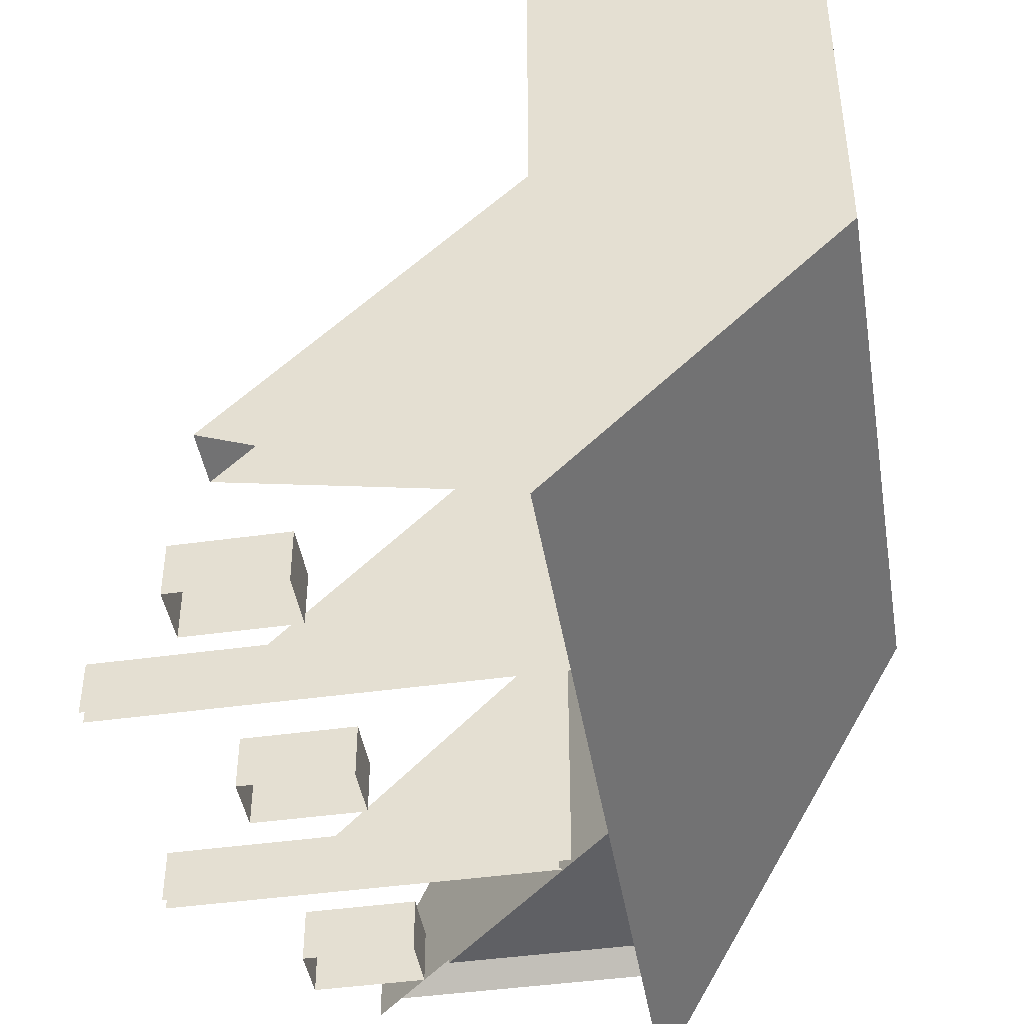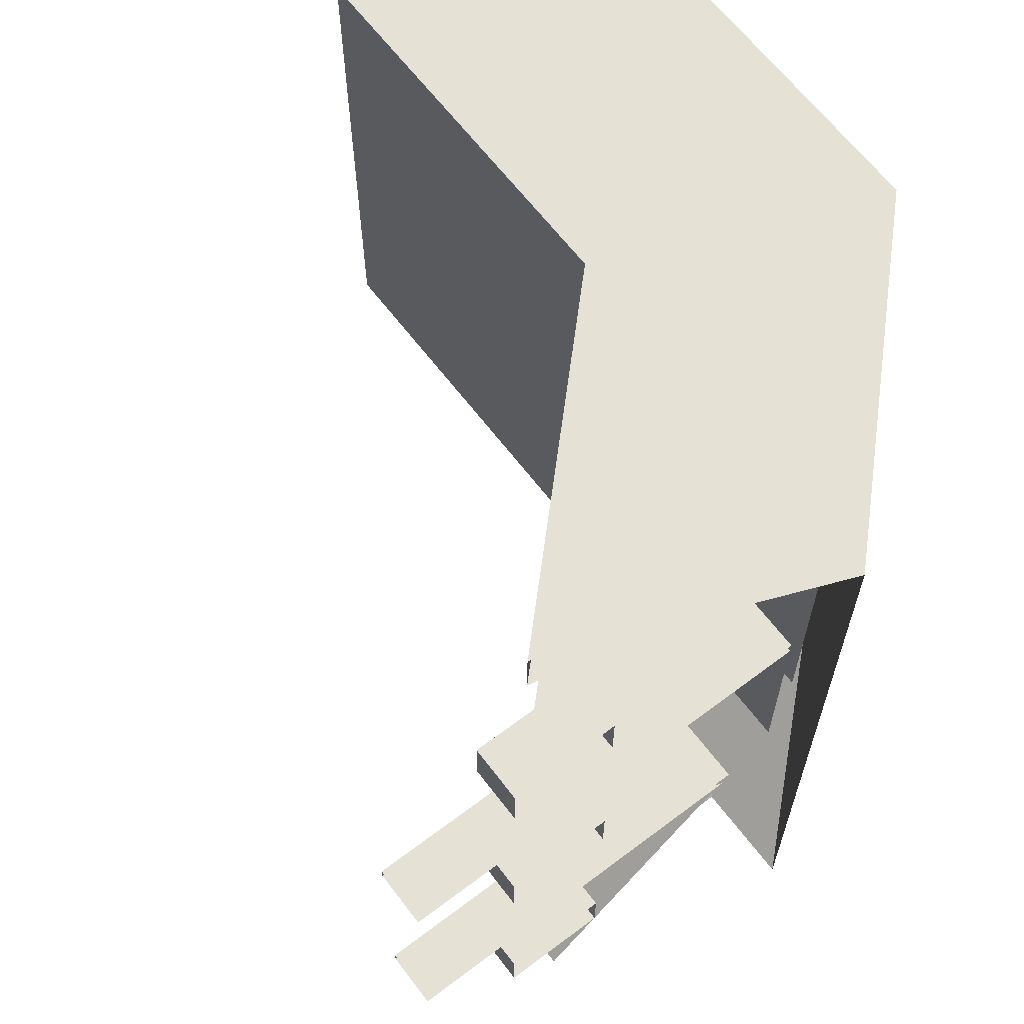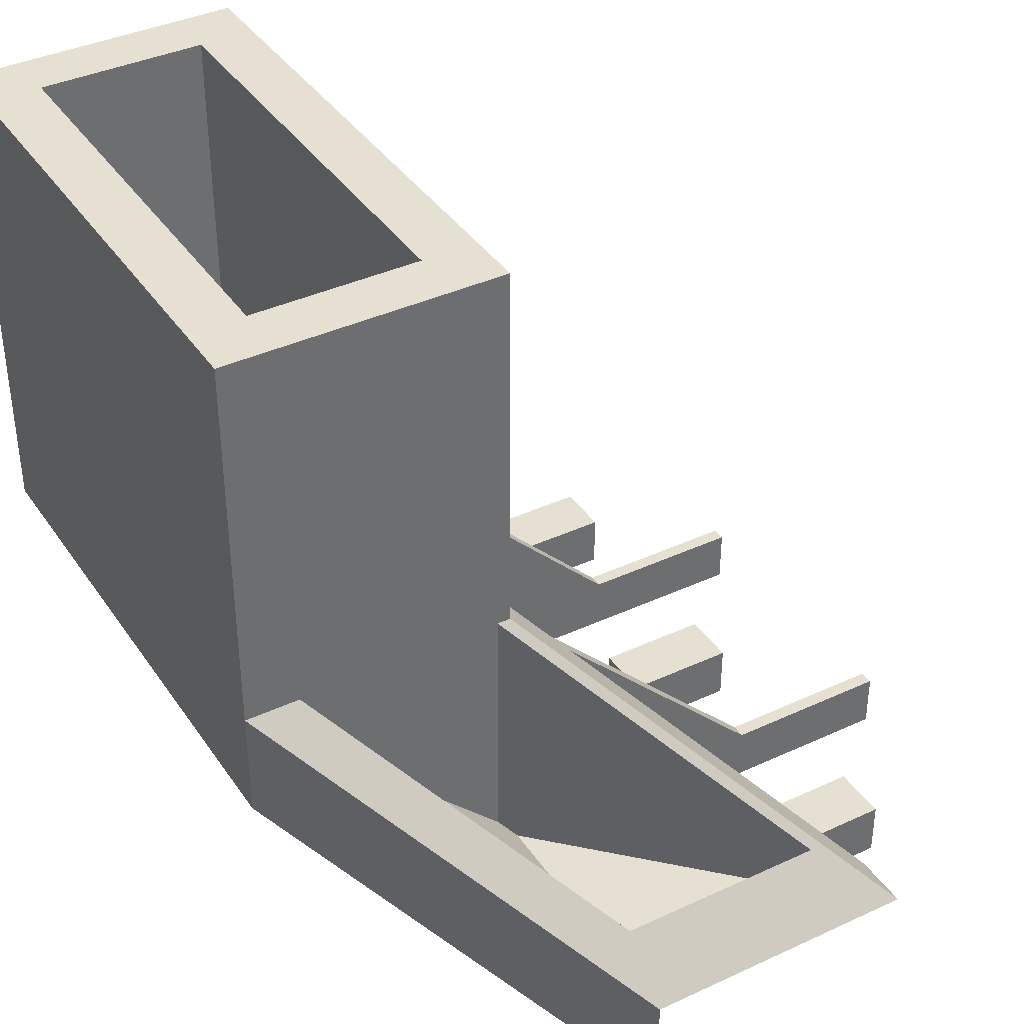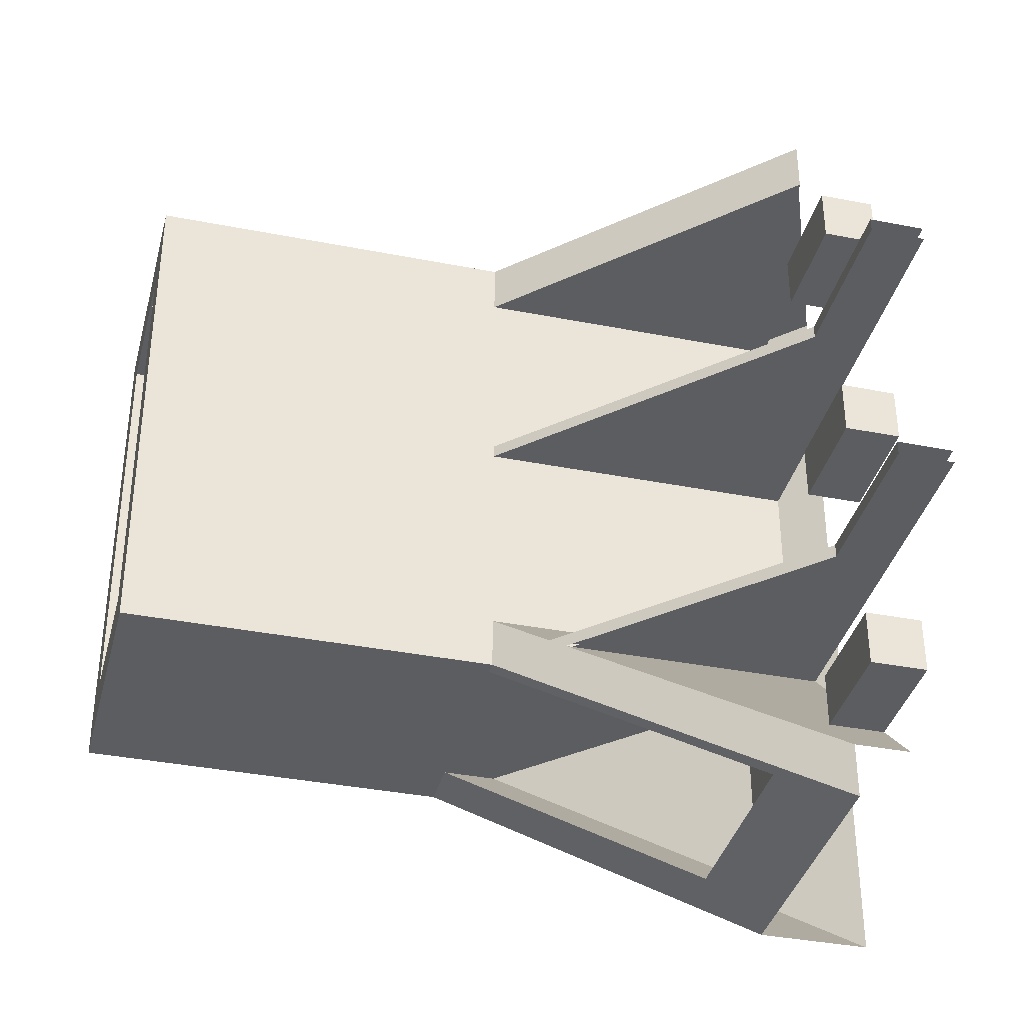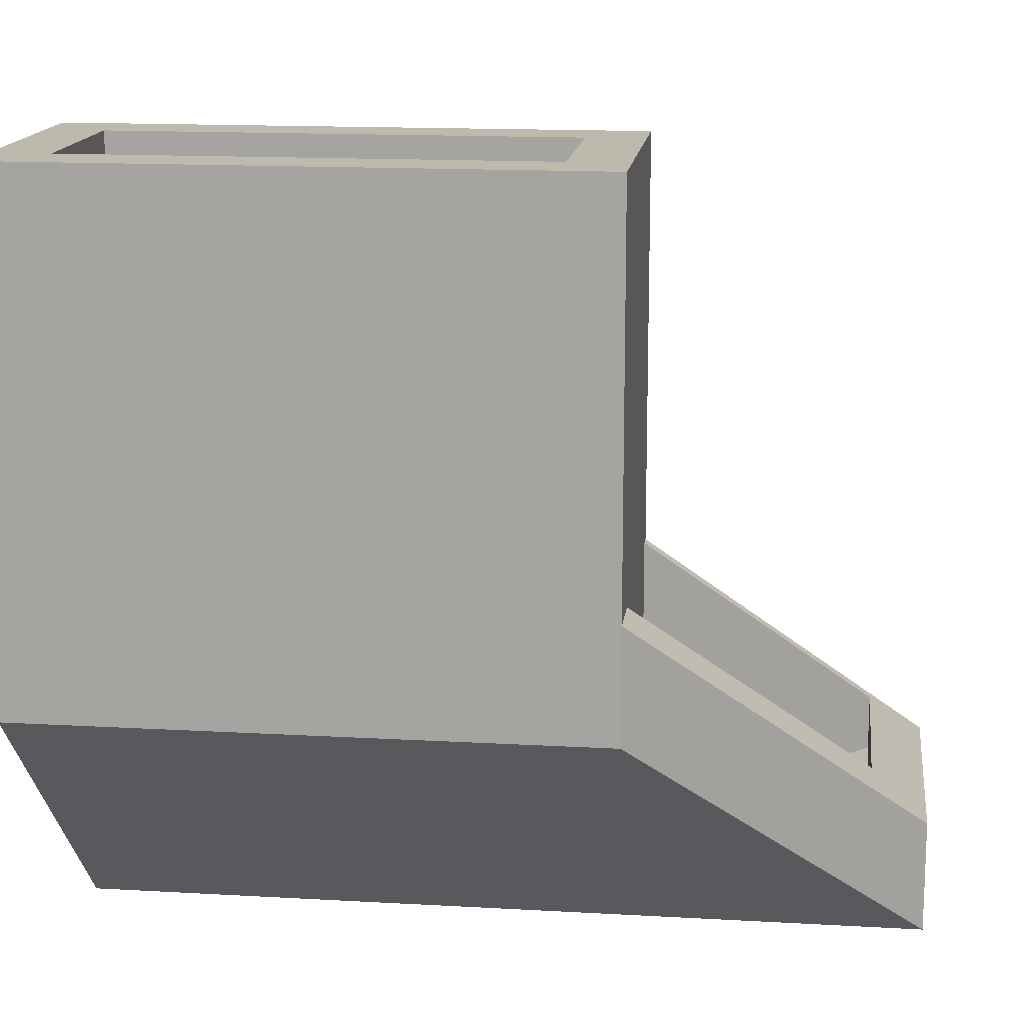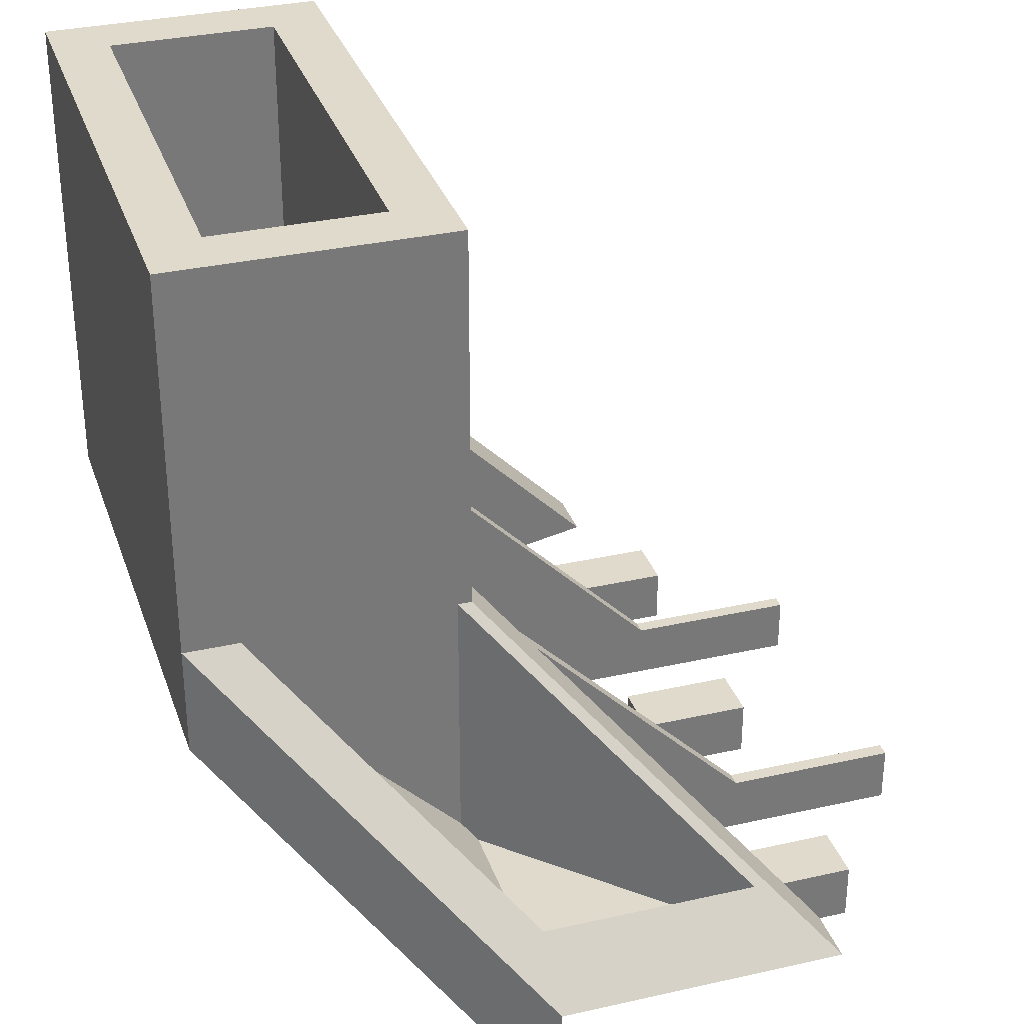
<metadata>
{"format":"obj","ext":"obj","renderer":"f3d","projection":"perspective","resolution":1024,"background":"white","views":[{"elev":-43.9,"azim":9.4,"up":"+Y"},{"elev":64.4,"azim":-37.2,"up":"+Z"},{"elev":38.5,"azim":149.6,"up":"+Y"},{"elev":-37.2,"azim":-104.2,"up":"+Z"},{"elev":15.1,"azim":97.0,"up":"+Y"},{"elev":32.5,"azim":162.5,"up":"+Y"}]}
</metadata>
<code>
v 4.8 0.4 -0.9
v 5.2 0.4 -0.9
v 5.2 0.4 -1.1
v 4.8 0.4 -1.1
v 4.8 0.4 -0.9
v 4.8 0.2 -0.9
v 5.2 0.2 -0.9
v 5.2 0.4 -0.9
v 4.8 0.4 -1.1
v 4.8 0.2 -1.1
v 4.8 0.2 -0.9
v 4.8 0.4 -0.9
v 5.2 0.4 -1.1
v 5.2 0.2 -1.1
v 4.8 0.2 -1.1
v 4.8 0.4 -1.1
v 5.2 0.4 -0.9
v 5.2 0.2 -0.9
v 5.2 0.2 -1.1
v 5.2 0.4 -1.1
v 4.8 0.4 0.1
v 5.2 0.4 0.1
v 5.2 0.4 -0.1
v 4.8 0.4 -0.1
v 4.8 0.4 0.1
v 4.8 0.2 0.1
v 5.2 0.2 0.1
v 5.2 0.4 0.1
v 4.8 0.4 -0.1
v 4.8 0.2 -0.1
v 4.8 0.2 0.1
v 4.8 0.4 0.1
v 5.2 0.4 -0.1
v 5.2 0.2 -0.1
v 4.8 0.2 -0.1
v 4.8 0.4 -0.1
v 5.2 0.4 0.1
v 5.2 0.2 0.1
v 5.2 0.2 -0.1
v 5.2 0.4 -0.1
v 4.8 0.4 1.05
v 5.2 0.4 1.05
v 5.2 0.4 0.85
v 4.8 0.4 0.85
v 4.8 0.4 1.05
v 4.8 0.2 1.05
v 5.2 0.2 1.05
v 5.2 0.4 1.05
v 4.8 0.4 0.85
v 4.8 0.2 0.85
v 4.8 0.2 1.05
v 4.8 0.4 1.05
v 5.2 0.4 0.85
v 5.2 0.2 0.85
v 4.8 0.2 0.85
v 4.8 0.4 0.85
v 5.2 0.4 1.05
v 5.2 0.2 1.05
v 5.2 0.2 0.85
v 5.2 0.4 0.85
v 7 2.8 -0.5
v 6.8 2.8 -0.3
v 6.2 2.8 -0.3
v 6 2.8 -0.5
v 6 2.8 -0.5
v 6.2 2.8 -0.3
v 6.2 2.8 1.3
v 6 2.8 1.5
v 6 2.8 1.5
v 6.2 2.8 1.3
v 6.8 2.8 1.3
v 7 2.8 1.5
v 7 2.8 1.5
v 6.8 2.8 1.3
v 6.8 2.8 -0.3
v 7 2.8 -0.5
v 6.2 0.3 -0.3
v 6.2 2.8 -0.3
v 6.8 2.8 -0.3
v 6.8 1.2 -0.3
v 6.2 0.3 1.3
v 6.2 2.8 1.3
v 6.2 2.8 -0.3
v 6.2 0.3 -0.3
v 6.8 1.2 1.3
v 6.8 2.8 1.3
v 6.2 2.8 1.3
v 6.2 0.3 1.3
v 6.8 2.8 1.3
v 6.8 1.2 1.3
v 6.8 1.2 -0.3
v 6.8 2.8 -0.3
v 6.2 0.3 -0.3
v 6.8 1.2 -0.3
v 6.8 1.2 1.3
v 6.2 0.3 1.3
v 6 2.8 -0.5
v 6 1.4 -0.5
v 7 1.4 -0.5
v 7 2.8 -0.5
v 6 1.4 -0.5
v 6 2.8 -0.5
v 6 1.4 -0.3
v 6 1.4 -0.3
v 6 2.8 -0.5
v 6 1.4 0.5
v 6 1.4 0.55
v 6 1.4 0.5
v 6 2.8 -0.5
v 6 2.8 1.5
v 6 1.4 0.55
v 6 2.8 1.5
v 6 1.4 1.3
v 6 1.4 1.3
v 6 2.8 1.5
v 6 1.4 1.5
v 6 2.8 1.5
v 7 2.8 1.5
v 7 1 1.5
v 6 1.4 1.5
v 7 2.8 -0.5
v 7 1 -0.5
v 7 1 1.5
v 7 2.8 1.5
v 5 0.2 -1.3
v 5 0.4 -1.3
v 5.775 1.175 -0.525
v 5.775 0.2 -0.525
v 5.825 0.2 -0.475
v 5.825 1.225 -0.475
v 6 1.4 -0.3
v 6 0.2 -0.3
v 6 0.2 -0.3
v 6 1.4 -0.3
v 6 1.4 0.5
v 6 0.2 0.5
v 6 0.2 0.55
v 6 1.4 0.55
v 6 1.4 1.3
v 6 0.2 1.3
v 6 1.4 1.5
v 7 1 1.5
v 6 0 1.5
v 5 0.4 1.5
v 5 0.4 -0.525
v 5.775 1.175 -0.525
v 5.825 1.225 -0.475
v 5 0.4 -0.475
v 5 0.4 -0.475
v 4.4 0.4 -0.475
v 4.4 0.4 -0.525
v 5 0.4 -0.525
v 5 0.4 0.5
v 6 1.4 0.5
v 6 1.4 0.55
v 5 0.4 0.55
v 5 0.4 0.55
v 4.4 0.4 0.55
v 4.4 0.4 0.5
v 5 0.4 0.5
v 6 1.4 1.3
v 6 1.4 1.5
v 5 0.4 1.5
v 5 0.4 1.3
v 5.775 0.2 -0.525
v 5.8 1.175 -0.525
v 5 0.4 -0.525
v 5.8 0.2 -0.525
v 5 0.4 -0.525
v 4.4 0.4 -0.525
v 4.4 0.2 -0.525
v 5 0.4 -0.475
v 5.825 1.225 -0.475
v 5.825 0.2 -0.475
v 4.4 0.2 -0.475
v 4.4 0.4 -0.475
v 5 0.4 -0.475
v 5.825 0.2 -0.475
v 6 0.2 0.5
v 6 1.4 0.5
v 5 0.4 0.5
v 6 0.2 0.5
v 5 0.4 0.5
v 4.4 0.4 0.5
v 4.4 0.2 0.5
v 5 0.4 0.55
v 6 1.4 0.55
v 6 0.2 0.55
v 4.4 0.2 0.55
v 4.4 0.4 0.55
v 5 0.4 0.55
v 6 0.2 0.55
v 5 0.4 1.3
v 6 0.2 1.3
v 6 1.4 1.3
v 6 0 1.5
v 7 1 1.5
v 7 1 -0.5
v 6 0 -1.5
v 6.8 1.2 -0.5
v 6.8 1.4 -0.5
v 6.05 1.4 -0.5
v 6.05 0.45 -0.5
v 6.05 0.45 -0.5
v 6.05 1.4 -0.5
v 5.25 0.6 -1.3
v 5.25 0.4 -1.3
v 6 0.4 -0.55
v 6.05 0.45 -0.5
v 5.25 0.4 -1.3
v 6.8 1.2 -0.5
v 6.05 0.45 -0.5
v 6 0.4 -0.55
v 6 0.4 -1.3
v 6 0.4 -1.3
v 6 0.4 -0.55
v 5.25 0.4 -1.3
v 6 0.6 -1.3
v 6.8 1.4 -0.5
v 6.8 1.2 -0.5
v 6 0.4 -1.3
v 6 0.4 -1.3
v 5.25 0.4 -1.3
v 5.25 0.6 -1.3
v 6 0.6 -1.3
v 6.8 1.4 -0.5
v 6 0.6 -1.3
v 6 0.4 -1.5
v 7 1.4 -0.5
v 6 0 -1.5
v 7 1 -0.5
v 7 1.4 -0.5
v 6 0.4 -1.5
v 5 0.4 -1.5
v 6 0.4 -1.5
v 6 0.6 -1.3
v 5.25 0.6 -1.3
v 5.25 0.6 -1.3
v 6.05 1.4 -0.5
v 6 1.4 -0.5
v 5 0.4 -1.5
v 6 1.4 -0.5
v 6 1.4 -0.3
v 5 0.4 -1.3
v 5 0.4 -1.5
g mesh6977001
f 1 2 3
f 3 4 1
f 5 6 7
f 7 8 5
f 9 10 11
f 11 12 9
f 13 14 15
f 15 16 13
f 17 18 19
f 19 20 17
g mesh6977003
f 21 22 23
f 23 24 21
f 25 26 27
f 27 28 25
f 29 30 31
f 31 32 29
f 33 34 35
f 35 36 33
f 37 38 39
f 39 40 37
g mesh6977005
f 41 42 43
f 43 44 41
f 45 46 47
f 47 48 45
f 49 50 51
f 51 52 49
f 53 54 55
f 55 56 53
f 57 58 59
f 59 60 57
g mesh6977007
f 61 63 62
f 63 61 64
f 65 67 66
f 67 65 68
f 69 71 70
f 71 69 72
f 73 75 74
f 75 73 76
f 77 79 78
f 79 77 80
f 81 83 82
f 83 81 84
f 85 87 86
f 87 85 88
f 89 91 90
f 91 89 92
f 93 95 94
f 95 93 96
f 97 99 98
f 99 97 100
f 101 103 102
f 104 106 105
f 107 109 108
f 109 107 110
f 111 113 112
f 114 116 115
f 117 119 118
f 119 117 120
f 121 123 122
f 123 121 124
f 125 127 126
f 127 125 128
f 129 131 130
f 131 129 132
f 133 135 134
f 135 133 136
f 137 139 138
f 139 137 140
f 141 143 142
f 143 141 144
f 145 147 146
f 147 145 148
f 149 151 150
f 151 149 152
f 153 155 154
f 155 153 156
f 157 159 158
f 159 157 160
f 161 163 162
f 163 161 164
f 165 167 166
f 168 170 169
f 170 168 171
f 172 174 173
f 175 177 176
f 177 175 178
f 179 181 180
f 182 184 183
f 184 182 185
f 186 188 187
f 189 191 190
f 191 189 192
f 193 195 194
f 196 198 197
f 198 196 199
f 200 202 201
f 202 200 203
f 204 206 205
f 206 204 207
f 208 210 209
f 211 213 212
f 213 211 214
f 215 217 216
f 218 220 219
f 220 218 221
f 222 224 223
f 224 222 225
f 226 228 227
f 228 226 229
f 230 232 231
f 232 230 233
f 234 236 235
f 236 234 237
f 238 240 239
f 240 238 241
f 242 244 243
f 244 242 245

</code>
